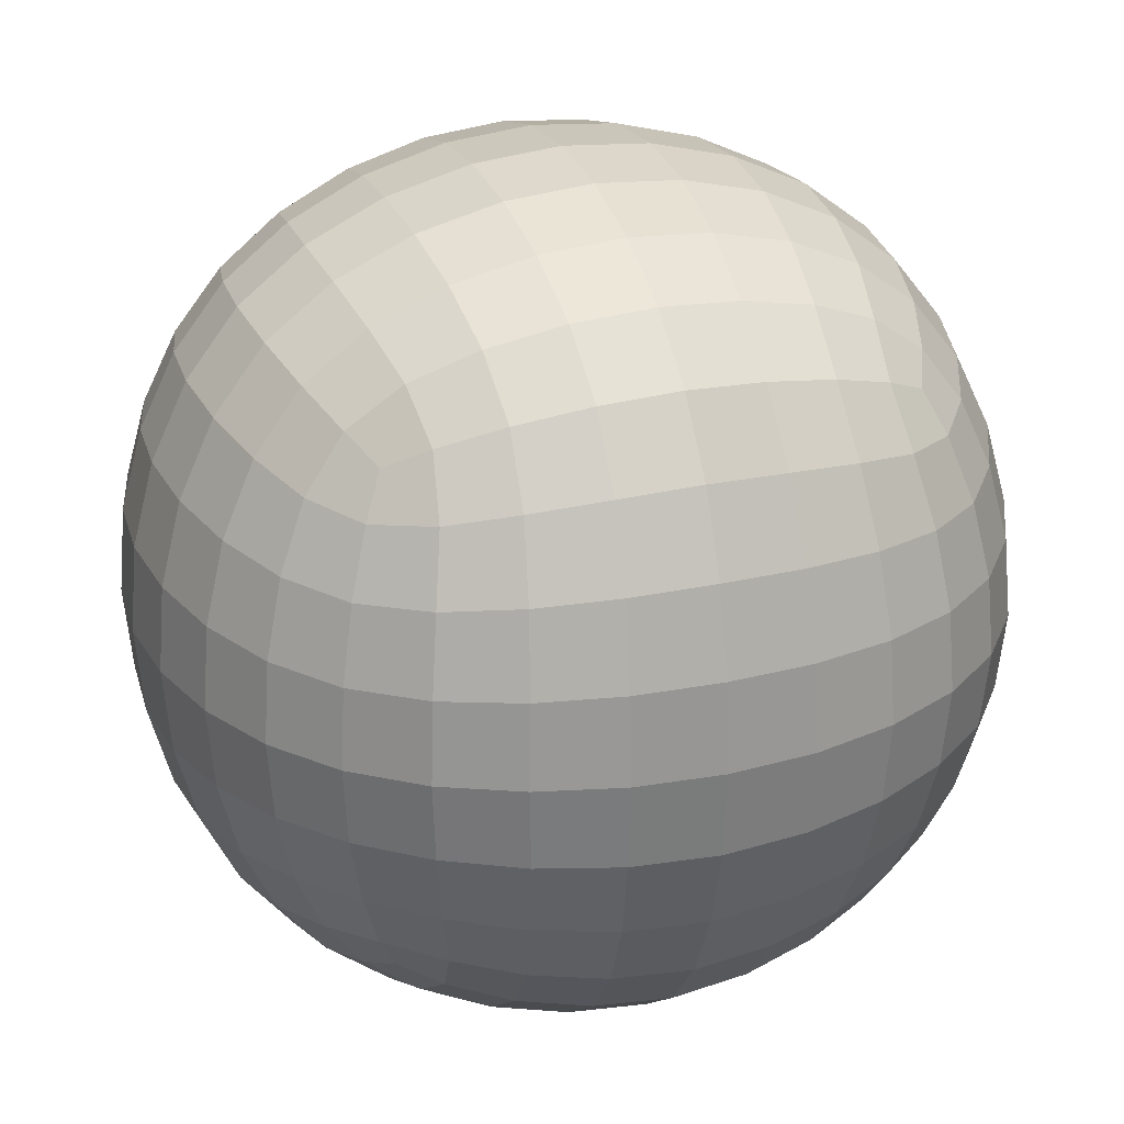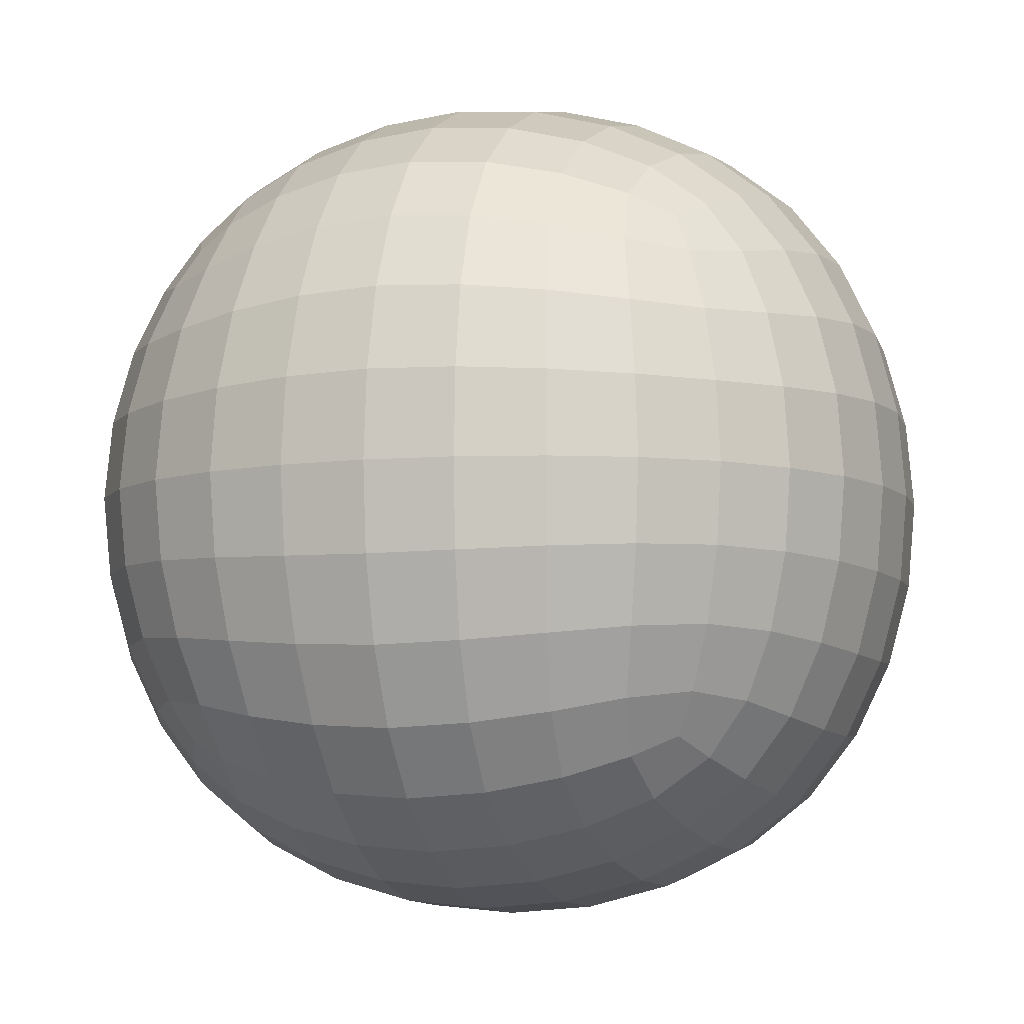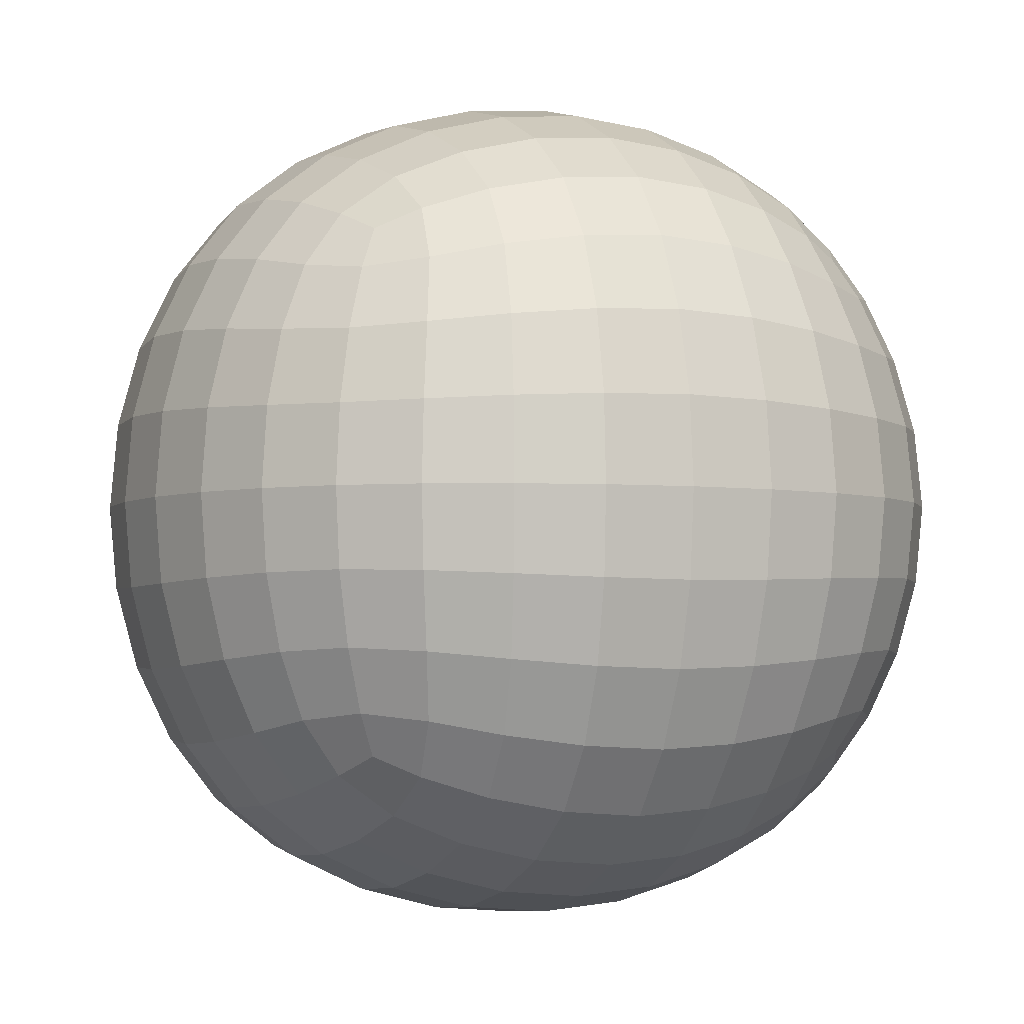
<metadata>
{"format":"obj","ext":"obj","renderer":"f3d","projection":"perspective","resolution":1024,"background":"white","views":[{"elev":26.9,"azim":160.5,"up":"+Z"},{"elev":-6.9,"azim":-161.2,"up":"+Y"},{"elev":-3.5,"azim":66.7,"up":"+Z"}]}
</metadata>
<code>
o Cube
v 0.1693 0.1797 -0.1693
v 0.1571 0.2936 -0.4798
v 0.4342 0.3822 -0.4342
v 0.4798 0.2936 -0.1571
v 0.1693 0.1797 0.1693
v 0.4798 0.2936 0.1571
v 0.4342 0.3822 0.4342
v 0.1571 0.2936 0.4798
v -0.1693 0.1797 0.1693
v -0.1571 0.2936 0.4798
v -0.4342 0.3822 0.4342
v -0.4798 0.2936 0.1571
v -0.1693 0.1797 -0.1693
v -0.4798 0.2936 -0.1571
v -0.4342 0.3822 -0.4342
v -0.1571 0.2936 -0.4798
v 0.1693 1.82 -0.1693
v 0.4798 1.706 -0.1571
v 0.4342 1.618 -0.4342
v 0.1571 1.706 -0.4798
v -0.1693 1.82 -0.1693
v -0.1571 1.706 -0.4798
v -0.4342 1.618 -0.4342
v -0.4798 1.706 -0.1571
v -0.1693 1.82 0.1693
v -0.4798 1.706 0.1571
v -0.4342 1.618 0.4342
v -0.1571 1.706 0.4798
v 0.1693 1.82 0.1693
v 0.1571 1.706 0.4798
v 0.4342 1.618 0.4342
v 0.4798 1.706 0.1571
v 0.8203 0.8307 -0.1693
v 0.7064 0.5202 -0.1571
v 0.6178 0.5658 -0.4342
v 0.7064 0.8429 -0.4798
v 0.8203 1.169 -0.1693
v 0.7064 1.157 -0.4798
v 0.6178 1.434 -0.4342
v 0.7064 1.48 -0.1571
v 0.8203 1.169 0.1693
v 0.7064 1.48 0.1571
v 0.6178 1.434 0.4342
v 0.7064 1.157 0.4798
v 0.8203 0.8307 0.1693
v 0.7064 0.8429 0.4798
v 0.6178 0.5658 0.4342
v 0.7064 0.5202 0.1571
v 0.1693 0.8307 0.8203
v 0.1571 0.5202 0.7064
v 0.4342 0.5658 0.6178
v 0.4798 0.8429 0.7064
v 0.1693 1.169 0.8203
v 0.4798 1.157 0.7064
v 0.4342 1.434 0.6178
v 0.1571 1.48 0.7064
v -0.1693 1.169 0.8203
v -0.1571 1.48 0.7064
v -0.4342 1.434 0.6178
v -0.4798 1.157 0.7064
v -0.1693 0.8307 0.8203
v -0.4798 0.8429 0.7064
v -0.4342 0.5658 0.6178
v -0.1571 0.5202 0.7064
v -0.8203 0.8307 0.1693
v -0.7064 0.5202 0.1571
v -0.6178 0.5658 0.4342
v -0.7064 0.8429 0.4798
v -0.8203 1.169 0.1693
v -0.7064 1.157 0.4798
v -0.6178 1.434 0.4342
v -0.7064 1.48 0.1571
v -0.8203 1.169 -0.1693
v -0.7064 1.48 -0.1571
v -0.6178 1.434 -0.4342
v -0.7064 1.157 -0.4798
v -0.8203 0.8307 -0.1693
v -0.7064 0.8429 -0.4798
v -0.6178 0.5658 -0.4342
v -0.7064 0.5202 -0.1571
v 0.1693 1.169 -0.8203
v 0.1571 1.48 -0.7064
v 0.4342 1.434 -0.6178
v 0.4798 1.157 -0.7064
v 0.1693 0.8307 -0.8203
v 0.4798 0.8429 -0.7064
v 0.4342 0.5658 -0.6178
v 0.1571 0.5202 -0.7064
v -0.1693 0.8307 -0.8203
v -0.1571 0.5202 -0.7064
v -0.4342 0.5658 -0.6178
v -0.4798 0.8429 -0.7064
v -0.1693 1.169 -0.8203
v -0.4798 1.157 -0.7064
v -0.4342 1.434 -0.6178
v -0.1571 1.48 -0.7064
v 0.1632 0.2225 -0.3315
v 0.3049 0.3283 -0.4598
v 0.4598 0.3283 -0.3049
v 0.3315 0.2225 -0.1632
v 0.3315 0.2225 0.1632
v 0.4598 0.3283 0.3049
v 0.3049 0.3283 0.4598
v 0.1632 0.2225 0.3315
v -0.1632 0.2225 0.3315
v -0.3049 0.3283 0.4598
v -0.4598 0.3283 0.3049
v -0.3315 0.2225 0.1632
v -0.3315 0.2225 -0.1632
v -0.4598 0.3283 -0.3049
v -0.3049 0.3283 -0.4598
v -0.1632 0.2225 -0.3315
v 0.3315 1.778 -0.1632
v 0.4598 1.672 -0.3049
v 0.3049 1.672 -0.4598
v 0.1632 1.778 -0.3315
v -0.1632 1.778 -0.3315
v -0.3049 1.672 -0.4598
v -0.4598 1.672 -0.3049
v -0.3315 1.778 -0.1632
v -0.3315 1.778 0.1632
v -0.4598 1.672 0.3049
v -0.3049 1.672 0.4598
v -0.1632 1.778 0.3315
v 0.1632 1.778 0.3315
v 0.3049 1.672 0.4598
v 0.4598 1.672 0.3049
v 0.3315 1.778 0.1632
v 0.7775 0.6685 -0.1632
v 0.6717 0.5402 -0.3049
v 0.6717 0.6951 -0.4598
v 0.7775 0.8368 -0.3315
v 0.7775 1.163 -0.3315
v 0.6717 1.305 -0.4598
v 0.6717 1.46 -0.3049
v 0.7775 1.332 -0.1632
v 0.7775 1.332 0.1632
v 0.6717 1.46 0.3049
v 0.6717 1.305 0.4598
v 0.7775 1.163 0.3315
v 0.7775 0.8368 0.3315
v 0.6717 0.6951 0.4598
v 0.6717 0.5402 0.3049
v 0.7775 0.6685 0.1632
v 0.1632 0.6685 0.7775
v 0.3049 0.5402 0.6717
v 0.4598 0.6951 0.6717
v 0.3315 0.8368 0.7775
v 0.3315 1.163 0.7775
v 0.4598 1.305 0.6717
v 0.3049 1.46 0.6717
v 0.1632 1.332 0.7775
v -0.1632 1.332 0.7775
v -0.3049 1.46 0.6717
v -0.4598 1.305 0.6717
v -0.3315 1.163 0.7775
v -0.3315 0.8368 0.7775
v -0.4598 0.6951 0.6717
v -0.3049 0.5402 0.6717
v -0.1632 0.6685 0.7775
v -0.7775 0.6685 0.1632
v -0.6717 0.5402 0.3049
v -0.6717 0.6951 0.4598
v -0.7775 0.8368 0.3315
v -0.7775 1.163 0.3315
v -0.6717 1.305 0.4598
v -0.6717 1.46 0.3049
v -0.7775 1.332 0.1632
v -0.7775 1.332 -0.1632
v -0.6717 1.46 -0.3049
v -0.6717 1.305 -0.4598
v -0.7775 1.163 -0.3315
v -0.7775 0.8368 -0.3315
v -0.6717 0.6951 -0.4598
v -0.6717 0.5402 -0.3049
v -0.7775 0.6685 -0.1632
v 0.1632 1.332 -0.7775
v 0.3049 1.46 -0.6717
v 0.4598 1.305 -0.6717
v 0.3315 1.163 -0.7775
v 0.3315 0.8368 -0.7775
v 0.4598 0.6951 -0.6717
v 0.3049 0.5402 -0.6717
v 0.1632 0.6685 -0.7775
v -0.1632 0.6685 -0.7775
v -0.3049 0.5402 -0.6717
v -0.4598 0.6951 -0.6717
v -0.3315 0.8368 -0.7775
v -0.3315 1.163 -0.7775
v -0.4598 1.305 -0.6717
v -0.3049 1.46 -0.6717
v -0.1632 1.332 -0.7775
v 0.1723 0.1654 -0
v 0.4884 0.2811 0
v 0 0.1654 0.1723
v -0 0.2811 0.4884
v -0.1723 0.1654 -0
v -0.4884 0.2811 -0
v 0 0.1654 -0.1723
v 0 0.2811 -0.4884
v -0 1.835 -0.1723
v 0 1.719 -0.4884
v -0.1723 1.835 0
v -0.4884 1.719 -0
v -0 1.835 0.1723
v -0 1.719 0.4884
v 0.1723 1.835 0
v 0.4884 1.719 0
v 0.8346 1 -0.1723
v 0.7189 1 -0.4884
v 0.8346 1.172 0
v 0.7189 1.488 0
v 0.8346 1 0.1723
v 0.7189 1 0.4884
v 0.8346 0.8277 0
v 0.7189 0.5116 0
v 0.1723 1 0.8346
v 0.4884 1 0.7189
v -0 1.172 0.8346
v -0 1.488 0.7189
v -0.1723 1 0.8346
v -0.4884 1 0.7189
v -0 0.8277 0.8346
v -0 0.5116 0.7189
v -0.8346 1 0.1723
v -0.7189 1 0.4884
v -0.8346 1.172 -0
v -0.7189 1.488 -0
v -0.8346 1 -0.1723
v -0.7189 1 -0.4884
v -0.8346 0.8277 -0
v -0.7189 0.5116 -0
v 0.1723 1 -0.8346
v 0.4884 1 -0.7189
v 0 0.8277 -0.8346
v 0 0.5116 -0.7189
v -0.1723 1 -0.8346
v -0.4884 1 -0.7189
v 0 1.172 -0.8346
v 0 1.488 -0.7189
v 0.54 0.46 -0.4199
v 0.6071 0.3929 -0.1541
v 0.6071 0.3929 0.1541
v 0.54 0.46 0.4199
v 0.4199 0.46 -0.54
v 0.1541 0.3929 -0.6071
v -0.1541 0.3929 -0.6071
v -0.4199 0.46 -0.54
v 0.54 0.5801 -0.54
v 0.6071 0.8459 -0.6071
v 0.6071 1.154 -0.6071
v 0.54 1.42 -0.54
v 0.4199 0.46 0.54
v 0.1541 0.3929 0.6071
v -0.1541 0.3929 0.6071
v -0.4199 0.46 0.54
v 0.54 0.5801 0.54
v 0.6071 0.8459 0.6071
v 0.6071 1.154 0.6071
v 0.54 1.42 0.54
v -0.54 0.46 0.4199
v -0.6071 0.3929 0.1541
v -0.6071 0.3929 -0.1541
v -0.54 0.46 -0.4199
v -0.54 0.5801 0.54
v -0.6071 0.8459 0.6071
v -0.6071 1.154 0.6071
v -0.54 1.42 0.54
v -0.54 0.5801 -0.54
v -0.6071 0.8459 -0.6071
v -0.6071 1.154 -0.6071
v -0.54 1.42 -0.54
v 0.54 1.54 -0.4199
v 0.6071 1.607 -0.1541
v 0.6071 1.607 0.1541
v 0.54 1.54 0.4199
v 0.4199 1.54 -0.54
v 0.1541 1.607 -0.6071
v -0.1541 1.607 -0.6071
v -0.4199 1.54 -0.54
v 0.4199 1.54 0.54
v 0.1541 1.607 0.6071
v -0.1541 1.607 0.6071
v -0.4199 1.54 0.54
v -0.54 1.54 0.4199
v -0.6071 1.607 0.1541
v -0.6071 1.607 -0.1541
v -0.54 1.54 -0.4199
v 0.319 0.2626 -0.319
v 0.319 0.2626 0.319
v -0.319 0.2626 0.319
v -0.319 0.2626 -0.319
v 0.319 1.737 -0.319
v -0.319 1.737 -0.319
v -0.319 1.737 0.319
v 0.319 1.737 0.319
v 0.7374 0.681 -0.319
v 0.7374 1.319 -0.319
v 0.7374 1.319 0.319
v 0.7374 0.681 0.319
v 0.319 0.681 0.7374
v 0.319 1.319 0.7374
v -0.319 1.319 0.7374
v -0.319 0.681 0.7374
v -0.7374 0.681 0.319
v -0.7374 1.319 0.319
v -0.7374 1.319 -0.319
v -0.7374 0.681 -0.319
v 0.319 1.319 -0.7374
v 0.319 0.681 -0.7374
v -0.319 0.681 -0.7374
v -0.319 1.319 -0.7374
v 0.3375 0.2088 -0
v -0 0.2088 0.3375
v -0.3375 0.2088 -0
v 0 0.2088 -0.3375
v 0 1.791 -0.3375
v -0.3375 1.791 0
v -0 1.791 0.3375
v 0.3375 1.791 0
v 0.7912 1 -0.3375
v 0.7912 1.337 0
v 0.7912 1 0.3375
v 0.7912 0.6625 0
v 0.3375 1 0.7912
v -0 1.337 0.7912
v -0.3375 1 0.7912
v -0 0.6625 0.7912
v -0.7912 1 0.3375
v -0.7912 1.337 -0
v -0.7912 1 -0.3375
v -0.7912 0.6625 -0
v 0.3375 1 -0.7912
v 0 0.6625 -0.7912
v -0.3375 1 -0.7912
v 0 1.337 -0.7912
v 0.5795 0.4205 -0.2976
v 0.5795 0.4205 0.2976
v 0.2976 0.4205 -0.5795
v -0.2976 0.4205 -0.5795
v 0.5795 0.7024 -0.5795
v 0.5795 1.298 -0.5795
v 0.2976 0.4205 0.5795
v -0.2976 0.4205 0.5795
v 0.5795 0.7024 0.5795
v 0.5795 1.298 0.5795
v -0.5795 0.4205 0.2976
v -0.5795 0.4205 -0.2976
v -0.5795 0.7024 0.5795
v -0.5795 1.298 0.5795
v -0.5795 0.7024 -0.5795
v -0.5795 1.298 -0.5795
v 0.5795 1.58 -0.2976
v 0.5795 1.58 0.2976
v 0.2976 1.58 -0.5795
v -0.2976 1.58 -0.5795
v 0.2976 1.58 0.5795
v -0.2976 1.58 0.5795
v -0.5795 1.58 0.2976
v -0.5795 1.58 -0.2976
v 0 0.1508 -0
v -0 1.849 0
v 0.8492 1 0
v -0 1 0.8492
v -0.8492 1 -0
v 0 1 -0.8492
v 0.6179 0.3821 0
v 0 0.3821 -0.6179
v 0.6179 1 -0.6179
v -0 0.3821 0.6179
v 0.6179 1 0.6179
v -0.6179 0.3821 -0
v -0.6179 1 0.6179
v -0.6179 1 -0.6179
v 0.6179 1.618 0
v 0 1.618 -0.6179
v -0 1.618 0.6179
v -0.6179 1.618 -0
v 0.5015 0.4985 -0.5015
v 0.5015 0.4985 0.5015
v -0.5015 0.4985 0.5015
v -0.5015 0.4985 -0.5015
v 0.5015 1.502 -0.5015
v 0.5015 1.502 0.5015
v -0.5015 1.502 0.5015
v -0.5015 1.502 -0.5015
f 1 97 289 100
f 1 100 313 193
f 1 193 361 199
f 1 199 316 97
f 2 98 289 97
f 2 97 316 200
f 2 200 368 246
f 2 246 339 98
f 3 99 289 98
f 3 98 339 245
f 3 245 379 241
f 3 241 337 99
f 4 100 289 99
f 4 99 337 242
f 4 242 367 194
f 4 194 313 100
f 5 101 290 104
f 5 104 314 195
f 5 195 361 193
f 5 193 313 101
f 6 102 290 101
f 6 101 313 194
f 6 194 367 243
f 6 243 338 102
f 7 103 290 102
f 7 102 338 244
f 7 244 380 253
f 7 253 343 103
f 8 104 290 103
f 8 103 343 254
f 8 254 370 196
f 8 196 314 104
f 9 105 291 108
f 9 108 315 197
f 9 197 361 195
f 9 195 314 105
f 10 106 291 105
f 10 105 314 196
f 10 196 370 255
f 10 255 344 106
f 11 107 291 106
f 11 106 344 256
f 11 256 381 261
f 11 261 347 107
f 12 108 291 107
f 12 107 347 262
f 12 262 372 198
f 12 198 315 108
f 13 109 292 112
f 13 112 316 199
f 13 199 361 197
f 13 197 315 109
f 14 110 292 109
f 14 109 315 198
f 14 198 372 263
f 14 263 348 110
f 15 111 292 110
f 15 110 348 264
f 15 264 382 248
f 15 248 340 111
f 16 112 292 111
f 16 111 340 247
f 16 247 368 200
f 16 200 316 112
f 17 113 293 116
f 17 116 317 201
f 17 201 362 207
f 17 207 320 113
f 18 114 293 113
f 18 113 320 208
f 18 208 375 274
f 18 274 353 114
f 19 115 293 114
f 19 114 353 273
f 19 273 383 277
f 19 277 355 115
f 20 116 293 115
f 20 115 355 278
f 20 278 376 202
f 20 202 317 116
f 21 117 294 120
f 21 120 318 203
f 21 203 362 201
f 21 201 317 117
f 22 118 294 117
f 22 117 317 202
f 22 202 376 279
f 22 279 356 118
f 23 119 294 118
f 23 118 356 280
f 23 280 386 288
f 23 288 360 119
f 24 120 294 119
f 24 119 360 287
f 24 287 378 204
f 24 204 318 120
f 25 121 295 124
f 25 124 319 205
f 25 205 362 203
f 25 203 318 121
f 26 122 295 121
f 26 121 318 204
f 26 204 378 286
f 26 286 359 122
f 27 123 295 122
f 27 122 359 285
f 27 285 385 284
f 27 284 358 123
f 28 124 295 123
f 28 123 358 283
f 28 283 377 206
f 28 206 319 124
f 29 125 296 128
f 29 128 320 207
f 29 207 362 205
f 29 205 319 125
f 30 126 296 125
f 30 125 319 206
f 30 206 377 282
f 30 282 357 126
f 31 127 296 126
f 31 126 357 281
f 31 281 384 276
f 31 276 354 127
f 32 128 296 127
f 32 127 354 275
f 32 275 375 208
f 32 208 320 128
f 33 129 297 132
f 33 132 321 209
f 33 209 363 215
f 33 215 324 129
f 34 130 297 129
f 34 129 324 216
f 34 216 367 242
f 34 242 337 130
f 35 131 297 130
f 35 130 337 241
f 35 241 379 249
f 35 249 341 131
f 36 132 297 131
f 36 131 341 250
f 36 250 369 210
f 36 210 321 132
f 37 133 298 136
f 37 136 322 211
f 37 211 363 209
f 37 209 321 133
f 38 134 298 133
f 38 133 321 210
f 38 210 369 251
f 38 251 342 134
f 39 135 298 134
f 39 134 342 252
f 39 252 383 273
f 39 273 353 135
f 40 136 298 135
f 40 135 353 274
f 40 274 375 212
f 40 212 322 136
f 41 137 299 140
f 41 140 323 213
f 41 213 363 211
f 41 211 322 137
f 42 138 299 137
f 42 137 322 212
f 42 212 375 275
f 42 275 354 138
f 43 139 299 138
f 43 138 354 276
f 43 276 384 260
f 43 260 346 139
f 44 140 299 139
f 44 139 346 259
f 44 259 371 214
f 44 214 323 140
f 45 141 300 144
f 45 144 324 215
f 45 215 363 213
f 45 213 323 141
f 46 142 300 141
f 46 141 323 214
f 46 214 371 258
f 46 258 345 142
f 47 143 300 142
f 47 142 345 257
f 47 257 380 244
f 47 244 338 143
f 48 144 300 143
f 48 143 338 243
f 48 243 367 216
f 48 216 324 144
f 49 145 301 148
f 49 148 325 217
f 49 217 364 223
f 49 223 328 145
f 50 146 301 145
f 50 145 328 224
f 50 224 370 254
f 50 254 343 146
f 51 147 301 146
f 51 146 343 253
f 51 253 380 257
f 51 257 345 147
f 52 148 301 147
f 52 147 345 258
f 52 258 371 218
f 52 218 325 148
f 53 149 302 152
f 53 152 326 219
f 53 219 364 217
f 53 217 325 149
f 54 150 302 149
f 54 149 325 218
f 54 218 371 259
f 54 259 346 150
f 55 151 302 150
f 55 150 346 260
f 55 260 384 281
f 55 281 357 151
f 56 152 302 151
f 56 151 357 282
f 56 282 377 220
f 56 220 326 152
f 57 153 303 156
f 57 156 327 221
f 57 221 364 219
f 57 219 326 153
f 58 154 303 153
f 58 153 326 220
f 58 220 377 283
f 58 283 358 154
f 59 155 303 154
f 59 154 358 284
f 59 284 385 268
f 59 268 350 155
f 60 156 303 155
f 60 155 350 267
f 60 267 373 222
f 60 222 327 156
f 61 157 304 160
f 61 160 328 223
f 61 223 364 221
f 61 221 327 157
f 62 158 304 157
f 62 157 327 222
f 62 222 373 266
f 62 266 349 158
f 63 159 304 158
f 63 158 349 265
f 63 265 381 256
f 63 256 344 159
f 64 160 304 159
f 64 159 344 255
f 64 255 370 224
f 64 224 328 160
f 65 161 305 164
f 65 164 329 225
f 65 225 365 231
f 65 231 332 161
f 66 162 305 161
f 66 161 332 232
f 66 232 372 262
f 66 262 347 162
f 67 163 305 162
f 67 162 347 261
f 67 261 381 265
f 67 265 349 163
f 68 164 305 163
f 68 163 349 266
f 68 266 373 226
f 68 226 329 164
f 69 165 306 168
f 69 168 330 227
f 69 227 365 225
f 69 225 329 165
f 70 166 306 165
f 70 165 329 226
f 70 226 373 267
f 70 267 350 166
f 71 167 306 166
f 71 166 350 268
f 71 268 385 285
f 71 285 359 167
f 72 168 306 167
f 72 167 359 286
f 72 286 378 228
f 72 228 330 168
f 73 169 307 172
f 73 172 331 229
f 73 229 365 227
f 73 227 330 169
f 74 170 307 169
f 74 169 330 228
f 74 228 378 287
f 74 287 360 170
f 75 171 307 170
f 75 170 360 288
f 75 288 386 272
f 75 272 352 171
f 76 172 307 171
f 76 171 352 271
f 76 271 374 230
f 76 230 331 172
f 77 173 308 176
f 77 176 332 231
f 77 231 365 229
f 77 229 331 173
f 78 174 308 173
f 78 173 331 230
f 78 230 374 270
f 78 270 351 174
f 79 175 308 174
f 79 174 351 269
f 79 269 382 264
f 79 264 348 175
f 80 176 308 175
f 80 175 348 263
f 80 263 372 232
f 80 232 332 176
f 81 177 309 180
f 81 180 333 233
f 81 233 366 239
f 81 239 336 177
f 82 178 309 177
f 82 177 336 240
f 82 240 376 278
f 82 278 355 178
f 83 179 309 178
f 83 178 355 277
f 83 277 383 252
f 83 252 342 179
f 84 180 309 179
f 84 179 342 251
f 84 251 369 234
f 84 234 333 180
f 85 181 310 184
f 85 184 334 235
f 85 235 366 233
f 85 233 333 181
f 86 182 310 181
f 86 181 333 234
f 86 234 369 250
f 86 250 341 182
f 87 183 310 182
f 87 182 341 249
f 87 249 379 245
f 87 245 339 183
f 88 184 310 183
f 88 183 339 246
f 88 246 368 236
f 88 236 334 184
f 89 185 311 188
f 89 188 335 237
f 89 237 366 235
f 89 235 334 185
f 90 186 311 185
f 90 185 334 236
f 90 236 368 247
f 90 247 340 186
f 91 187 311 186
f 91 186 340 248
f 91 248 382 269
f 91 269 351 187
f 92 188 311 187
f 92 187 351 270
f 92 270 374 238
f 92 238 335 188
f 93 189 312 192
f 93 192 336 239
f 93 239 366 237
f 93 237 335 189
f 94 190 312 189
f 94 189 335 238
f 94 238 374 271
f 94 271 352 190
f 95 191 312 190
f 95 190 352 272
f 95 272 386 280
f 95 280 356 191
f 96 192 312 191
f 96 191 356 279
f 96 279 376 240
f 96 240 336 192

</code>
